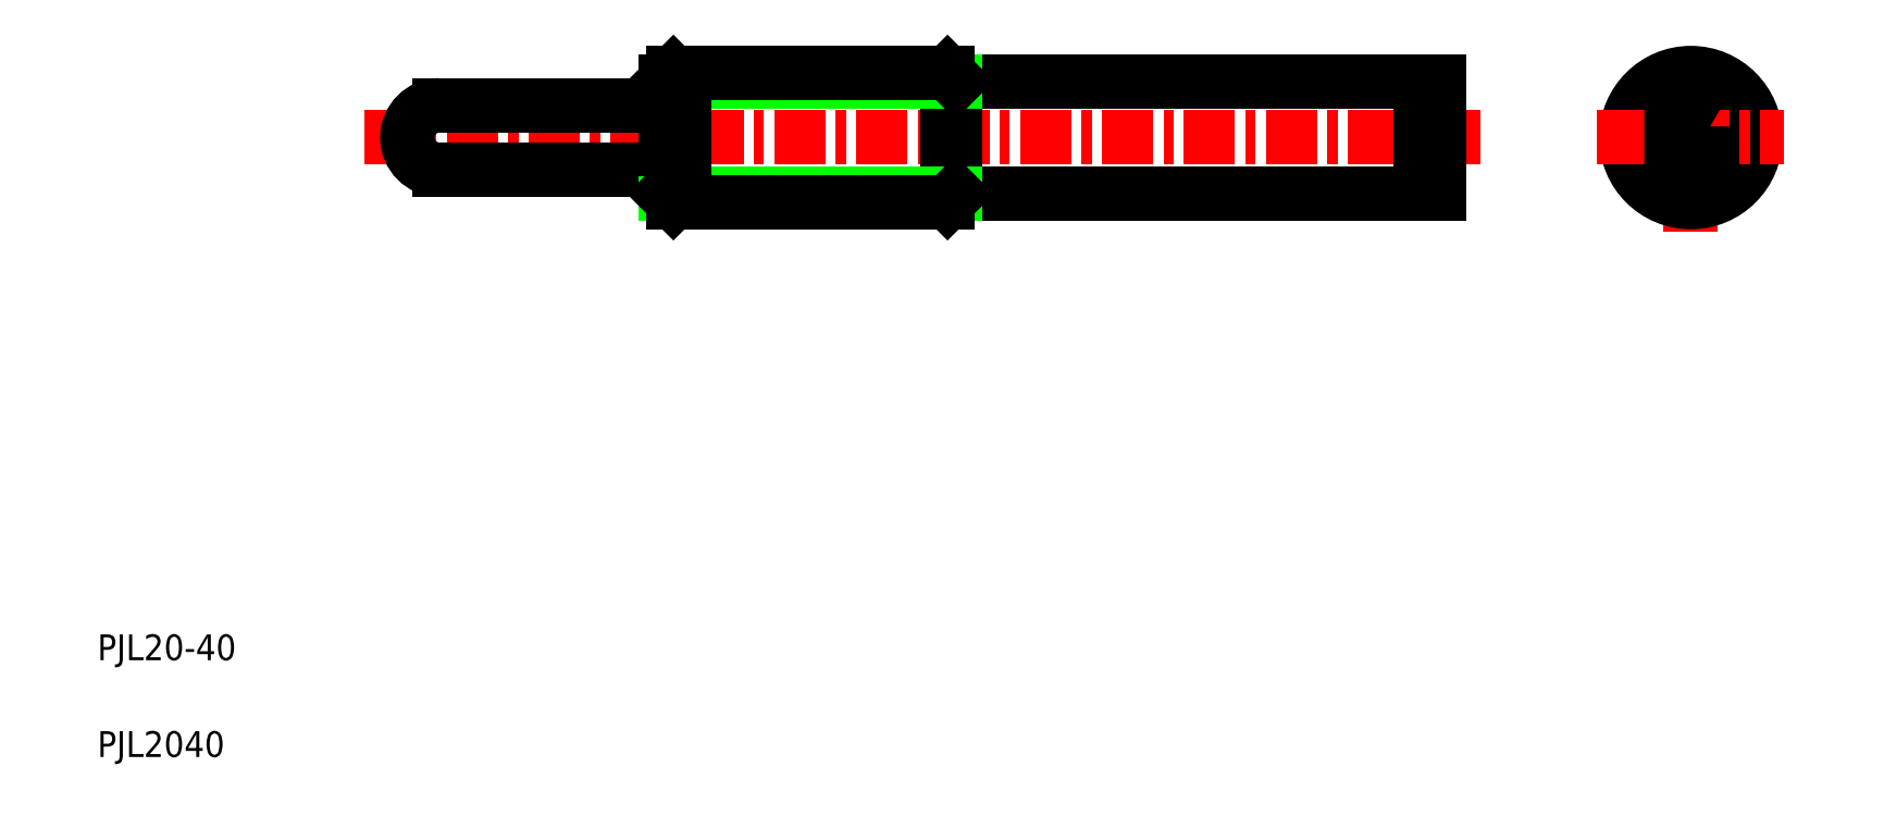
<metadata>
{"format":"dxf","ext":"dxf","renderer":"ezdxf+matplotlib","layout":"modelspace","background":"white","min_lineweight":24,"dpi":150}
</metadata>
<code>
0
SECTION
2
ENTITIES
0
LINE
8
CENTER
10
51.47
20
106
30
0
11
224.6
21
106
31
0
0
LINE
8
0
10
143.1
20
97.27
30
0
11
218.1
21
97.27
31
0
0
LINE
8
0
10
143.1
20
114.8
30
0
11
218.1
21
114.8
31
0
0
LINE
8
0
10
63.06
20
101
30
0
11
98.06
21
101
31
0
0
LINE
8
0
10
63.06
20
111
30
0
11
98.06
21
111
31
0
0
TEXT
8
0
10
10
20
25
30
0
40
4
1
PJL20-40
0
TEXT
8
0
10
10
20
10
30
0
40
4
1
PJL2040
0
ARC
8
0
10
63.06
20
106
30
0
40
5
50
90
51
270
0
LINE
8
0
10
71.81
20
111
30
0
11
71.81
21
111
31
0
0
LINE
8
0
10
99.31
20
104.3
30
0
11
99.31
21
96.02
31
0
0
LINE
8
0
10
141.8
20
116
30
0
11
141.8
21
96.02
31
0
0
LINE
8
0
10
143.1
20
97.27
30
0
11
143.1
21
114.8
31
0
0
LINE
8
0
10
98.06
20
97.27
30
0
11
98.06
21
104.3
31
0
0
LINE
8
0
10
98.06
20
97.27
30
0
11
143.1
21
97.27
31
0
0
LINE
8
0
10
99.31
20
96.02
30
0
11
141.8
21
96.02
31
0
0
LINE
8
0
10
99.31
20
96.02
30
0
11
98.06
21
97.27
31
0
0
LINE
8
0
10
143.1
20
97.27
30
0
11
141.8
21
96.02
31
0
0
LINE
8
0
10
98.06
20
114.8
30
0
11
143.1
21
114.8
31
0
0
LINE
8
0
10
99.31
20
116
30
0
11
141.8
21
116
31
0
0
LINE
8
0
10
80.56
20
111
30
0
11
80.56
21
111
31
0
0
LINE
8
0
10
99.31
20
116
30
0
11
99.31
21
107.8
31
0
0
LINE
8
0
10
98.06
20
107.8
30
0
11
98.06
21
114.8
31
0
0
LINE
8
0
10
98.06
20
104.3
30
0
11
101
21
104.3
31
0
0
LINE
8
0
10
98.06
20
107.8
30
0
11
101
21
107.8
31
0
0
LINE
8
0
10
101
20
104.3
30
0
11
101
21
107.8
31
0
0
LINE
8
0
10
99.31
20
116
30
0
11
98.06
21
114.8
31
0
0
LINE
8
0
10
143.1
20
114.8
30
0
11
141.8
21
116
31
0
0
LINE
8
CENTER
10
257.1
20
119.3
30
0
11
257.1
21
91.33
31
0
0
CIRCLE
8
0
10
257.1
20
106
30
0
40
10
0
CIRCLE
8
0
10
257.1
20
106
30
0
40
8.75
0
LINE
8
0
10
215.2
20
97.27
30
0
11
215.2
21
114.8
31
0
0
LINE
8
0
10
218.1
20
97.27
30
0
11
218.1
21
114.8
31
0
0
LINE
8
CENTER
10
242.4
20
106
30
0
11
271.5
21
106
31
0
0
POLYLINE
8
0
66
     1
10
0
20
0
30
0
70
     1
0
VERTEX
8
0
10
260.1
20
107.7
30
0
0
VERTEX
8
0
10
257.1
20
109.5
30
0
0
VERTEX
8
0
10
254.1
20
107.7
30
0
0
VERTEX
8
0
10
254.1
20
104.3
30
0
0
VERTEX
8
0
10
257.1
20
102.6
30
0
0
VERTEX
8
0
10
260.1
20
104.3
30
0
0
SEQEND
8
0
0
ENDSEC
0
EOF

</code>
